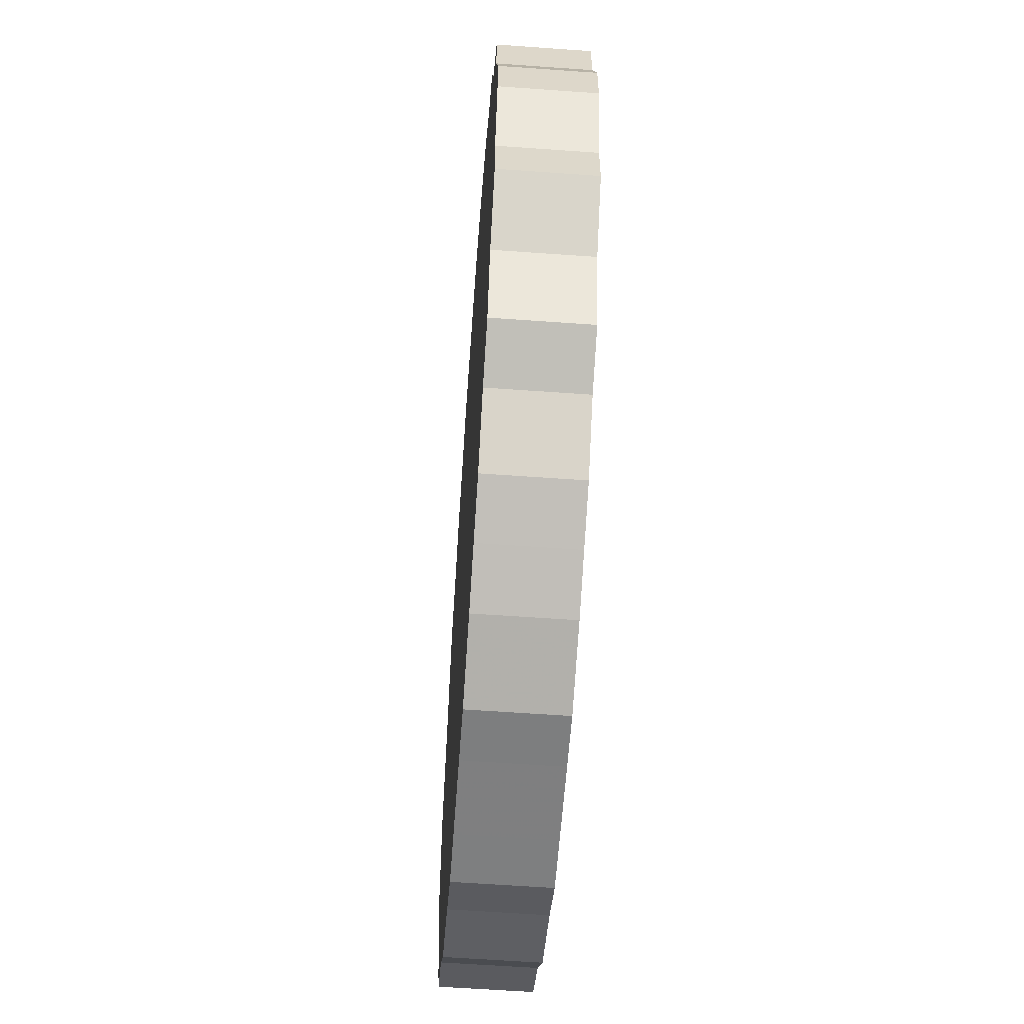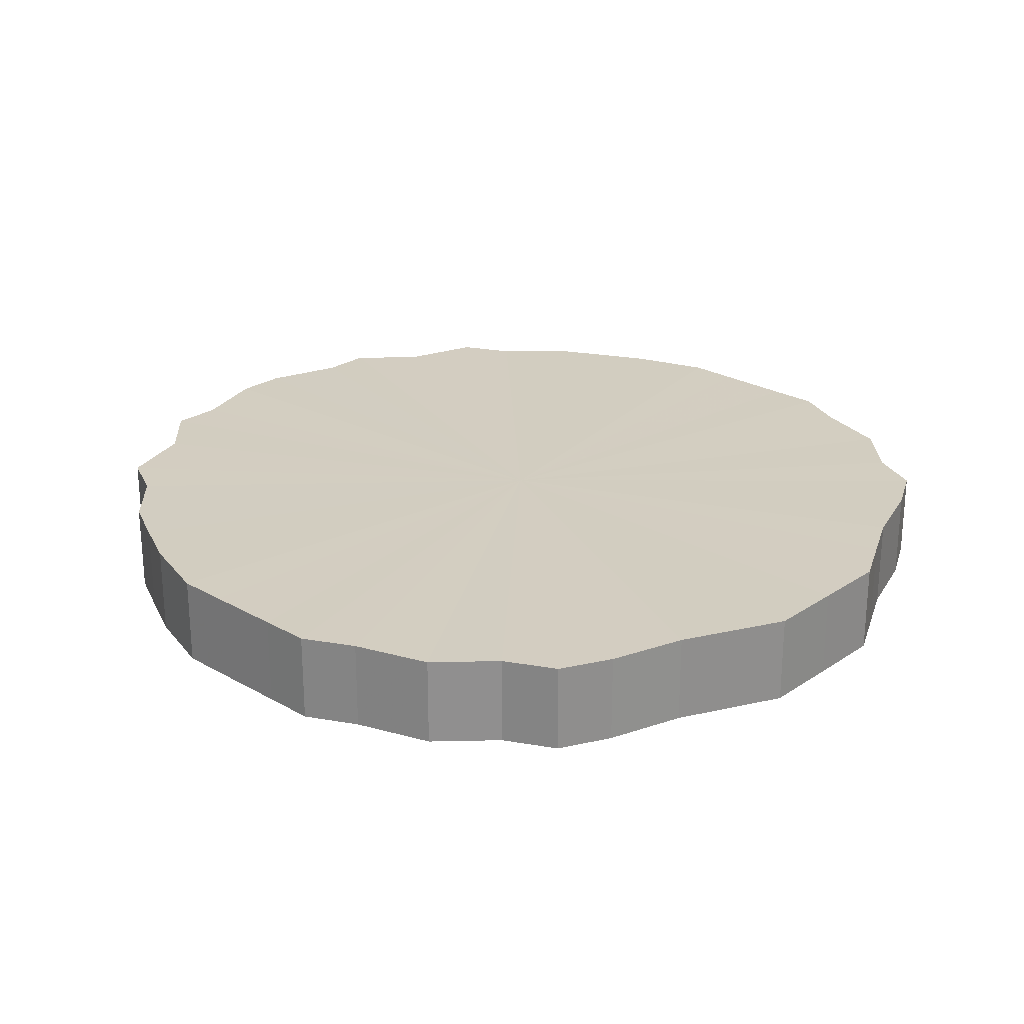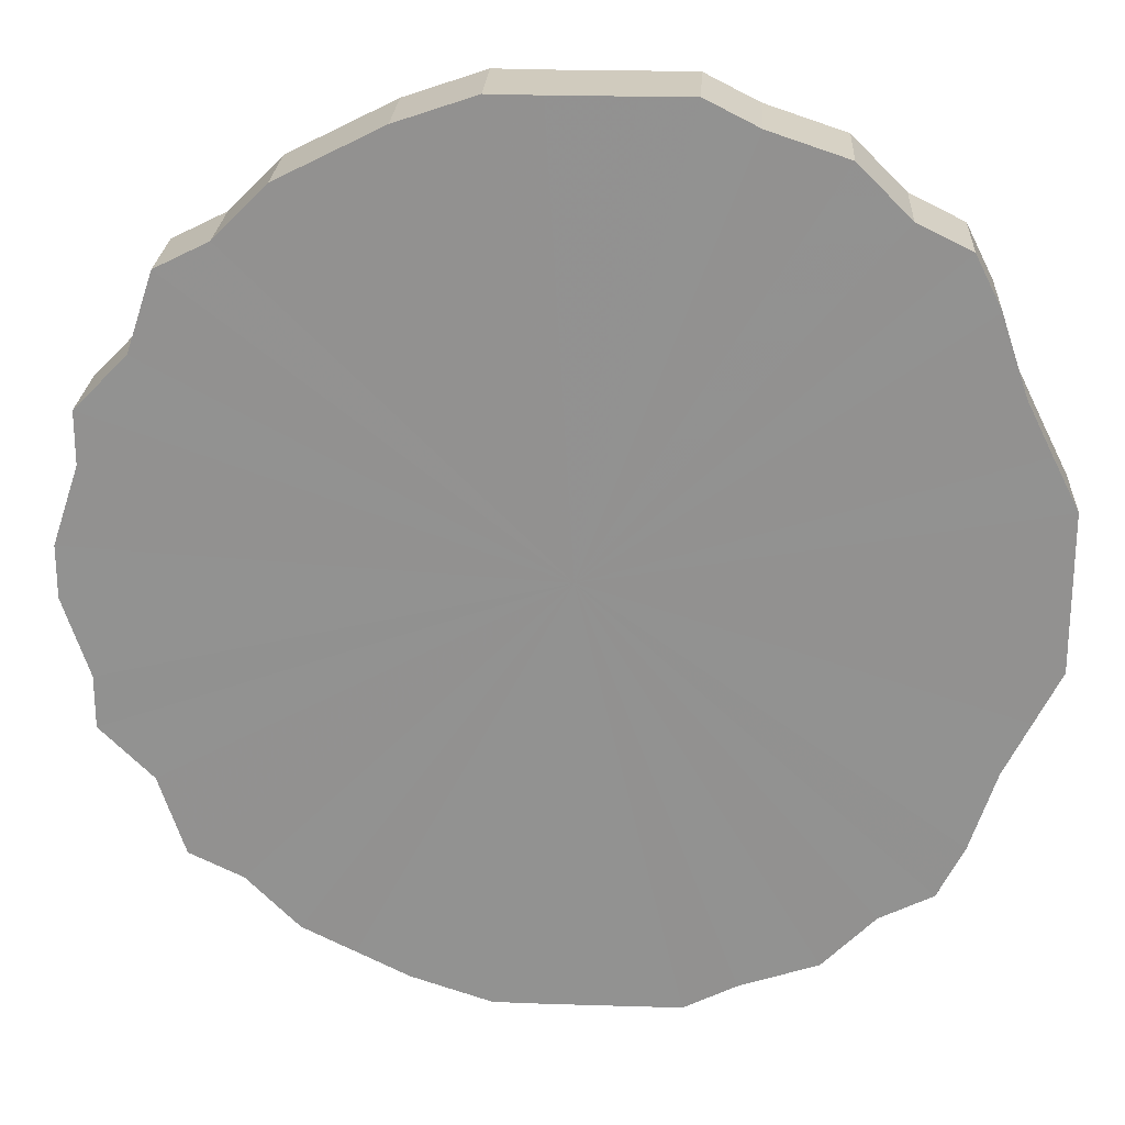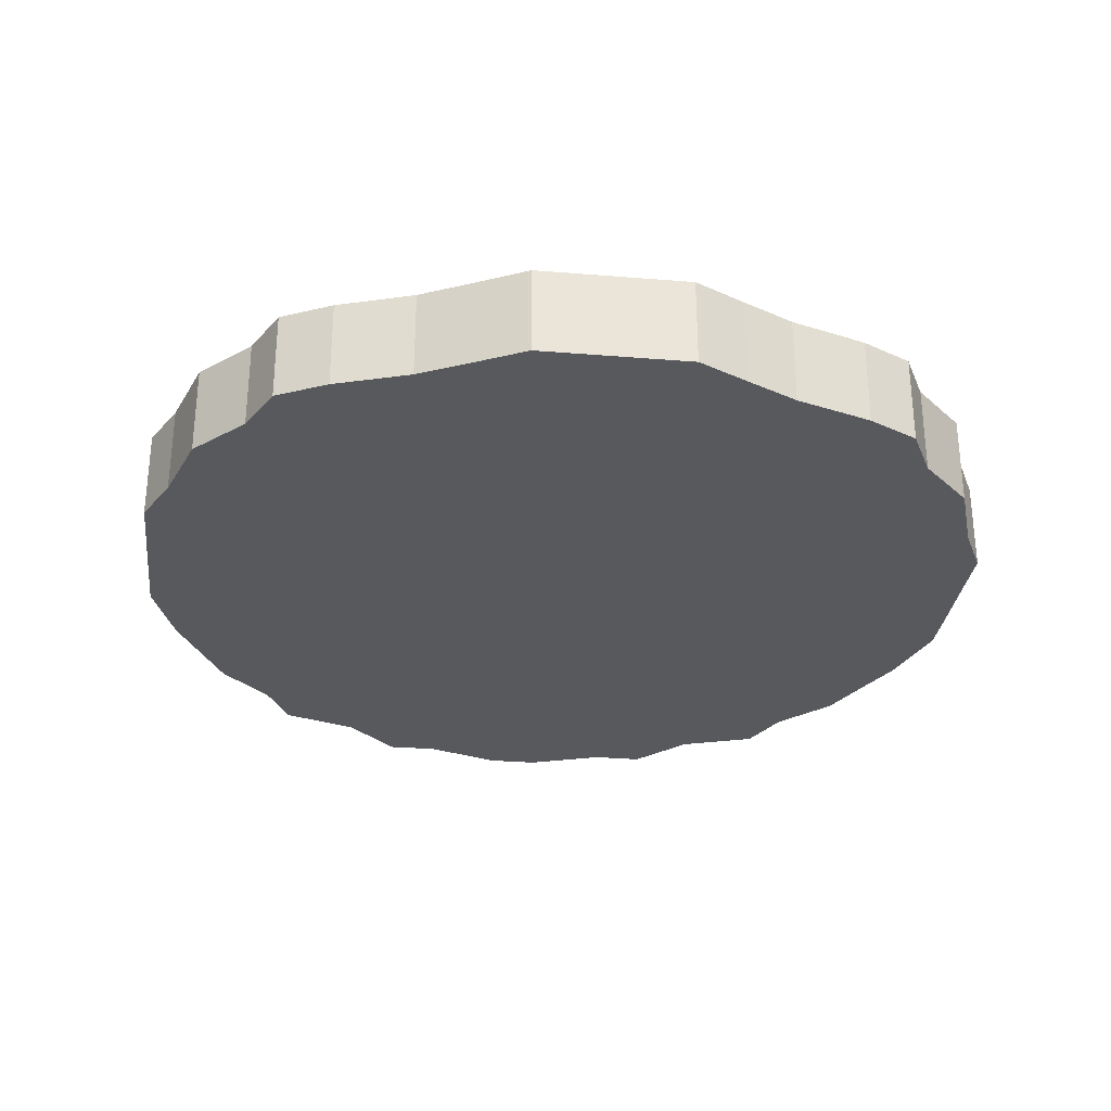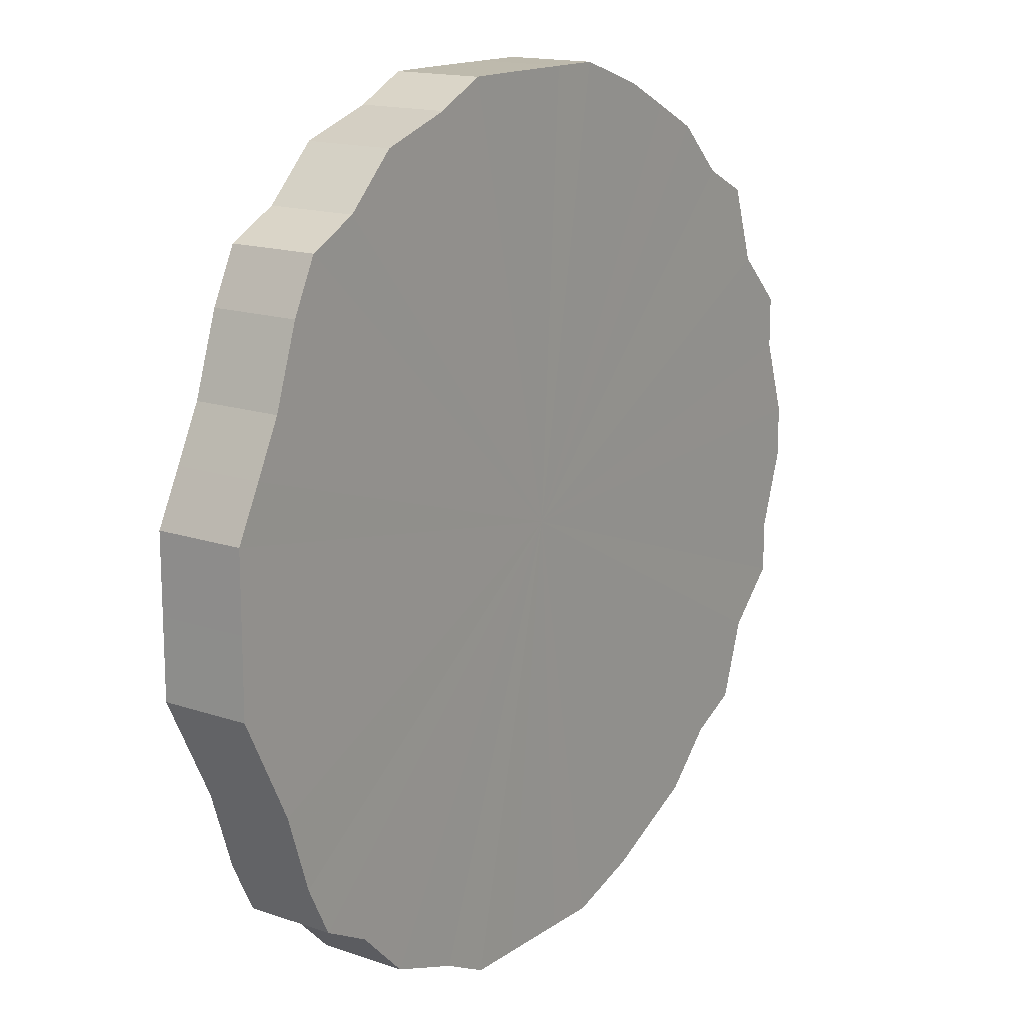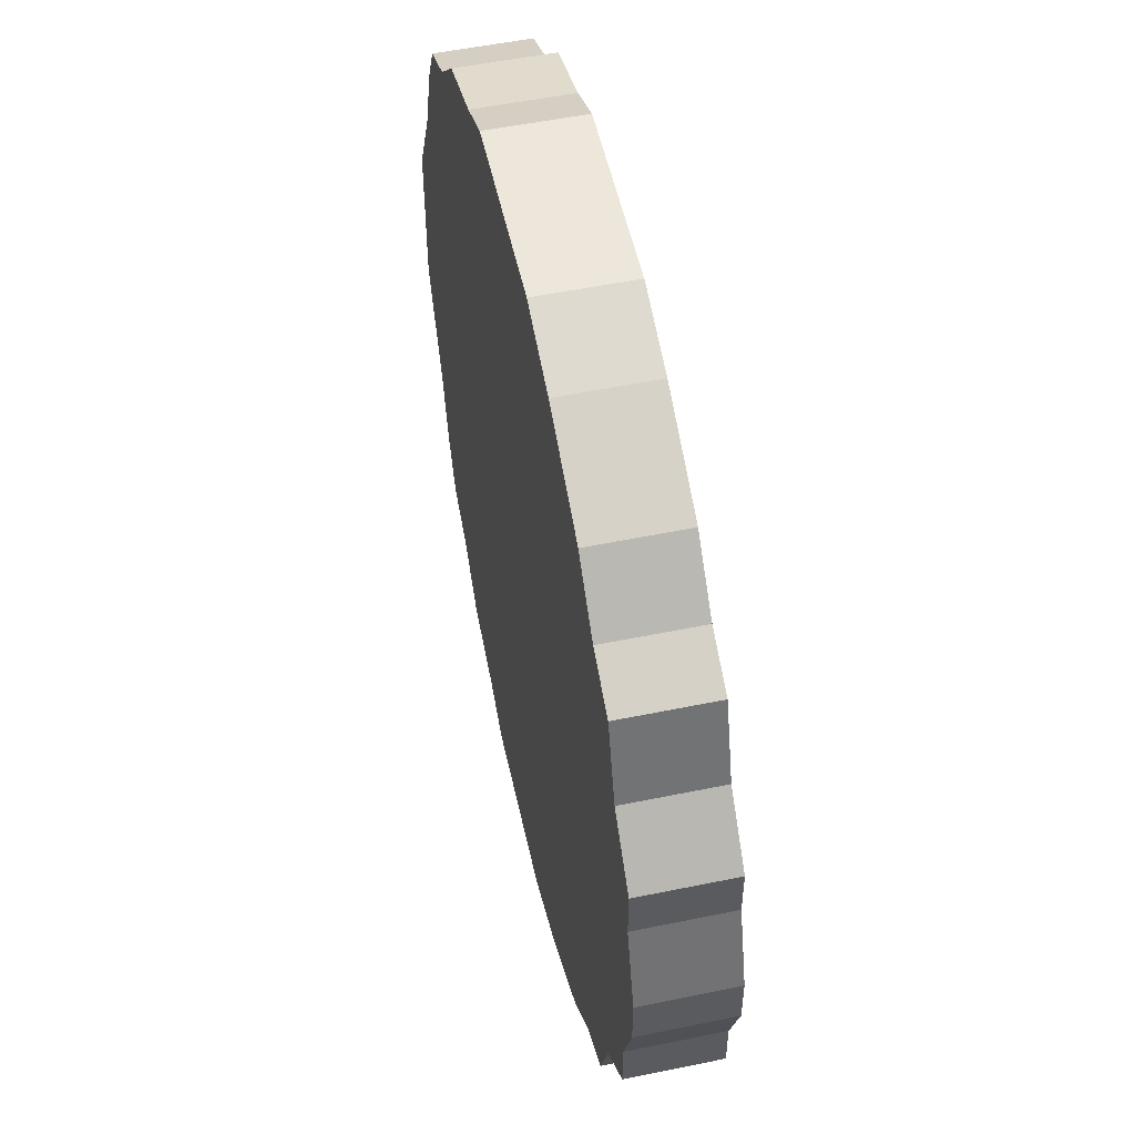
<metadata>
{"format":"obj","ext":"obj","renderer":"f3d","projection":"perspective","resolution":1024,"background":"white","views":[{"elev":-59.7,"azim":85.9,"up":"+Y"},{"elev":24.8,"azim":-137.2,"up":"+Z"},{"elev":23.4,"azim":-176.9,"up":"+Y"},{"elev":-29.6,"azim":-96.9,"up":"+Z"},{"elev":15.4,"azim":-54.4,"up":"+Y"},{"elev":53.6,"azim":77.7,"up":"+Y"}]}
</metadata>
<code>
o 5324
v 2251 1882 17.38
v 2251 1882 17.38
v 2251 1882 17.42
v 2251 1882 17.38
v 2251 1882 17.42
v 2251 1882 17.38
v 2251 1882 17.42
v 2251 1882 17.38
v 2251 1882 17.42
v 2251 1882 17.38
v 2251 1882 17.42
v 2251 1882 17.38
v 2251 1882 17.42
v 2251 1882 17.38
v 2251 1882 17.42
v 2251 1882 17.38
v 2251 1882 17.42
v 2251 1882 17.38
v 2251 1882 17.42
v 2251 1882 17.38
v 2251 1882 17.42
v 2251 1882 17.38
v 2251 1882 17.42
v 2251 1882 17.38
v 2251 1882 17.42
v 2251 1882 17.38
v 2251 1882 17.42
v 2251 1882 17.38
v 2251 1882 17.42
v 2251 1882 17.38
v 2251 1882 17.42
v 2251 1882 17.38
v 2251 1882 17.42
v 2251 1882 17.38
v 2251 1882 17.42
v 2251 1882 17.38
v 2251 1882 17.42
v 2251 1882 17.38
v 2251 1882 17.42
v 2251 1882 17.38
v 2251 1882 17.42
v 2251 1882 17.38
v 2251 1882 17.42
v 2251 1882 17.38
v 2251 1882 17.42
v 2251 1882 17.38
v 2251 1882 17.42
v 2252 1882 17.38
v 2251 1882 17.42
v 2251 1882 17.38
v 2251 1882 17.42
v 2252 1882 17.38
v 2252 1882 17.42
v 2252 1882 17.38
v 2252 1882 17.42
v 2252 1882 17.38
v 2252 1882 17.42
v 2252 1882 17.38
v 2252 1882 17.42
v 2252 1882 17.38
v 2252 1882 17.42
v 2252 1882 17.38
v 2252 1882 17.42
v 2252 1882 17.38
v 2252 1882 17.42
v 2252 1882 17.38
v 2252 1882 17.42
v 2252 1882 17.38
v 2252 1882 17.42
v 2252 1882 17.38
v 2252 1882 17.42
v 2252 1882 17.38
v 2252 1882 17.42
v 2252 1882 17.38
v 2252 1882 17.42
v 2252 1882 17.38
v 2252 1882 17.42
v 2252 1882 17.38
v 2252 1882 17.42
v 2252 1882 17.38
v 2252 1882 17.42
v 2252 1882 17.38
v 2252 1882 17.42
v 2252 1882 17.38
v 2252 1882 17.42
v 2252 1882 17.42
v 2251 1882 17.42
v 2251 1882 17.38
v 2251 1882 17.42
v 2251 1882 17.38
v 2251 1882 17.42
v 2251 1882 17.42
v 2251 1882 17.38
v 2251 1882 17.42
v 2251 1882 17.38
v 2251 1882 17.38
v 2251 1882 17.42
v 2251 1882 17.42
v 2251 1882 17.38
v 2251 1882 17.42
v 2251 1882 17.38
v 2251 1882 17.38
v 2251 1882 17.42
v 2251 1882 17.42
v 2251 1882 17.38
v 2251 1882 17.42
v 2251 1882 17.38
v 2251 1882 17.38
v 2251 1882 17.42
v 2251 1882 17.42
v 2251 1882 17.38
v 2251 1882 17.42
v 2251 1882 17.38
v 2251 1882 17.38
v 2251 1882 17.42
v 2251 1882 17.42
v 2251 1882 17.38
v 2251 1882 17.42
v 2251 1882 17.38
v 2251 1882 17.38
v 2251 1882 17.42
v 2251 1882 17.42
v 2251 1882 17.38
v 2251 1882 17.42
v 2251 1882 17.38
v 2251 1882 17.38
v 2251 1882 17.42
v 2252 1882 17.42
v 2251 1882 17.38
v 2252 1882 17.42
v 2252 1882 17.38
v 2251 1882 17.38
v 2251 1882 17.42
v 2252 1882 17.42
v 2252 1882 17.38
v 2252 1882 17.42
v 2252 1882 17.38
v 2251 1882 17.38
v 2251 1882 17.42
v 2252 1882 17.42
v 2252 1882 17.38
v 2252 1882 17.42
v 2252 1882 17.38
v 2251 1882 17.38
v 2251 1882 17.42
v 2252 1882 17.42
v 2252 1882 17.38
v 2252 1882 17.42
v 2252 1882 17.38
v 2251 1882 17.38
v 2251 1882 17.42
v 2252 1882 17.42
v 2252 1882 17.38
v 2252 1882 17.42
v 2252 1882 17.38
v 2252 1882 17.38
v 2252 1882 17.42
v 2252 1882 17.42
v 2252 1882 17.38
v 2252 1882 17.42
v 2252 1882 17.38
v 2252 1882 17.38
v 2252 1882 17.42
v 2252 1882 17.42
v 2252 1882 17.38
v 2252 1882 17.42
v 2252 1882 17.38
v 2252 1882 17.38
v 2252 1882 17.42
v 2252 1882 17.42
v 2252 1882 17.38
v 2252 1882 17.38
v 2251 1882 17.38
v 2251 1882 17.38
v 2251 1882 17.38
v 2251 1882 17.38
v 2251 1882 17.38
v 2251 1882 17.38
v 2251 1882 17.38
v 2251 1882 17.38
v 2251 1882 17.38
v 2251 1882 17.38
v 2251 1882 17.38
v 2251 1882 17.38
v 2251 1882 17.38
v 2251 1882 17.38
v 2251 1882 17.38
v 2251 1882 17.38
v 2251 1882 17.38
v 2251 1882 17.38
v 2251 1882 17.38
v 2251 1882 17.38
v 2251 1882 17.38
v 2251 1882 17.38
v 2251 1882 17.38
v 2251 1882 17.38
v 2251 1882 17.38
v 2252 1882 17.38
v 2251 1882 17.38
v 2252 1882 17.38
v 2252 1882 17.38
v 2252 1882 17.38
v 2252 1882 17.38
v 2252 1882 17.38
v 2252 1882 17.38
v 2252 1882 17.38
v 2252 1882 17.38
v 2252 1882 17.38
v 2252 1882 17.38
v 2252 1882 17.38
v 2252 1882 17.38
v 2252 1882 17.38
v 2252 1882 17.38
v 2252 1882 17.38
v 2252 1882 17.38
v 2252 1882 17.38
v 2251 1882 17.42
v 2251 1882 17.42
v 2251 1882 17.42
v 2251 1882 17.42
v 2251 1882 17.42
v 2251 1882 17.42
v 2251 1882 17.42
v 2251 1882 17.42
v 2251 1882 17.42
v 2251 1882 17.42
v 2251 1882 17.42
v 2251 1882 17.42
v 2251 1882 17.42
v 2251 1882 17.42
v 2251 1882 17.42
v 2251 1882 17.42
v 2251 1882 17.42
v 2251 1882 17.42
v 2251 1882 17.42
v 2251 1882 17.42
v 2251 1882 17.42
v 2251 1882 17.42
v 2251 1882 17.42
v 2251 1882 17.42
v 2251 1882 17.42
v 2251 1882 17.42
v 2252 1882 17.42
v 2252 1882 17.42
v 2252 1882 17.42
v 2252 1882 17.42
v 2252 1882 17.42
v 2252 1882 17.42
v 2252 1882 17.42
v 2252 1882 17.42
v 2252 1882 17.42
v 2252 1882 17.42
v 2252 1882 17.42
v 2252 1882 17.42
v 2252 1882 17.42
v 2252 1882 17.42
v 2252 1882 17.42
v 2252 1882 17.42
v 2252 1882 17.42
v 2252 1882 17.42
f 1 2 3
f 2 4 5
f 6 1 7
f 4 8 9
f 10 6 11
f 8 12 13
f 14 10 15
f 12 16 17
f 18 14 19
f 16 20 21
f 22 18 23
f 20 24 25
f 26 22 27
f 24 28 29
f 30 26 31
f 28 32 33
f 34 30 35
f 32 36 37
f 38 34 39
f 36 40 41
f 42 38 43
f 40 44 45
f 46 42 47
f 44 48 49
f 50 46 51
f 48 52 53
f 54 50 55
f 52 56 57
f 58 54 59
f 56 60 61
f 62 58 63
f 60 64 65
f 66 62 67
f 64 68 69
f 70 66 71
f 68 72 73
f 74 70 75
f 72 76 77
f 78 74 79
f 76 80 81
f 82 78 83
f 80 84 85
f 84 82 86
f 87 88 89
f 89 90 91
f 92 93 87
f 94 95 92
f 91 96 97
f 98 99 94
f 100 101 98
f 97 102 103
f 104 105 100
f 106 107 104
f 103 108 109
f 110 111 106
f 112 113 110
f 109 114 115
f 116 117 112
f 118 119 116
f 115 120 121
f 122 123 118
f 124 125 122
f 121 126 127
f 128 129 124
f 130 131 128
f 127 132 133
f 134 135 130
f 136 137 134
f 133 138 139
f 140 141 136
f 142 143 140
f 139 144 145
f 146 147 142
f 148 149 146
f 145 150 151
f 152 153 148
f 154 155 152
f 151 156 157
f 158 159 154
f 160 161 158
f 157 162 163
f 164 165 160
f 166 167 164
f 163 168 169
f 170 171 166
f 169 172 170
f 173 174 175
f 173 176 174
f 173 175 177
f 173 178 176
f 173 177 179
f 173 180 178
f 173 179 181
f 173 182 180
f 173 181 183
f 173 184 182
f 173 183 185
f 173 186 184
f 173 185 187
f 173 188 186
f 173 187 189
f 173 190 188
f 173 189 191
f 173 192 190
f 173 191 193
f 173 194 192
f 173 193 195
f 173 196 194
f 173 195 197
f 173 198 196
f 173 197 199
f 173 200 198
f 173 199 201
f 173 202 200
f 173 201 203
f 173 204 202
f 173 203 205
f 173 206 204
f 173 205 207
f 173 208 206
f 173 207 209
f 173 210 208
f 173 209 211
f 173 212 210
f 173 211 213
f 173 214 212
f 173 213 215
f 173 216 214
f 173 215 216
f 217 218 219
f 217 220 218
f 217 219 221
f 217 222 220
f 217 221 223
f 217 224 222
f 217 223 225
f 217 226 224
f 217 225 227
f 217 228 226
f 217 227 229
f 217 230 228
f 217 229 231
f 217 232 230
f 217 231 233
f 217 234 232
f 217 233 235
f 217 236 234
f 217 235 237
f 217 238 236
f 217 237 239
f 217 240 238
f 217 239 241
f 217 242 240
f 217 241 243
f 217 244 242
f 217 243 245
f 217 246 244
f 217 245 247
f 217 248 246
f 217 247 249
f 217 250 248
f 217 249 251
f 217 252 250
f 217 251 253
f 217 254 252
f 217 253 255
f 217 256 254
f 217 255 257
f 217 258 256
f 217 257 259
f 217 260 258
f 217 259 260

</code>
